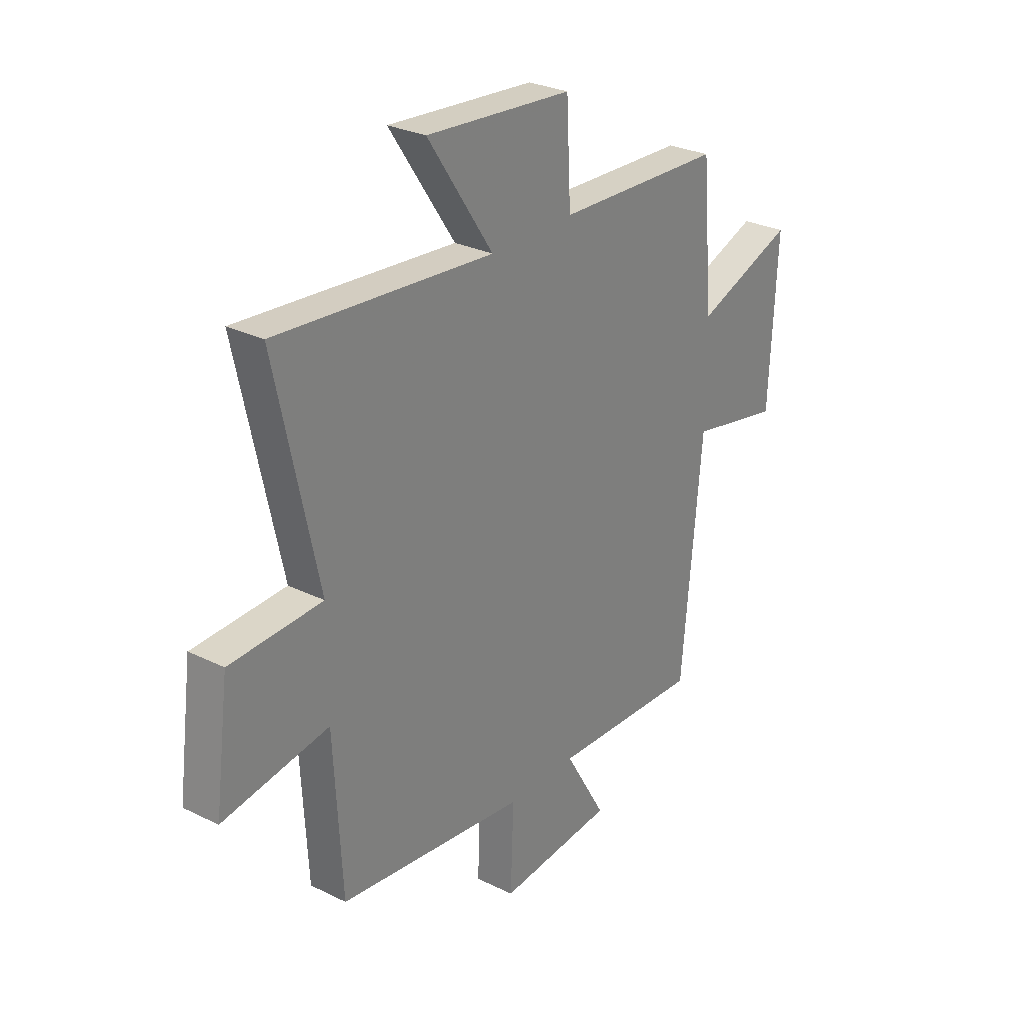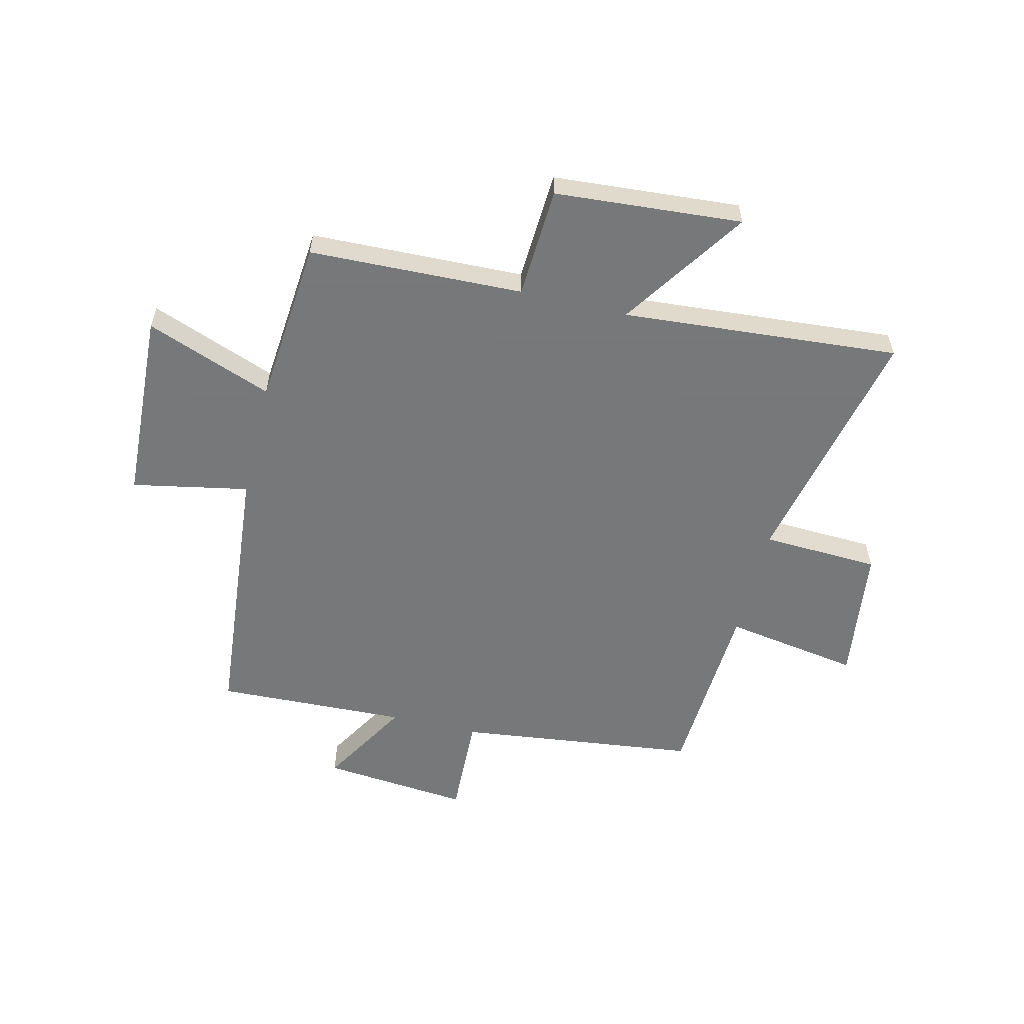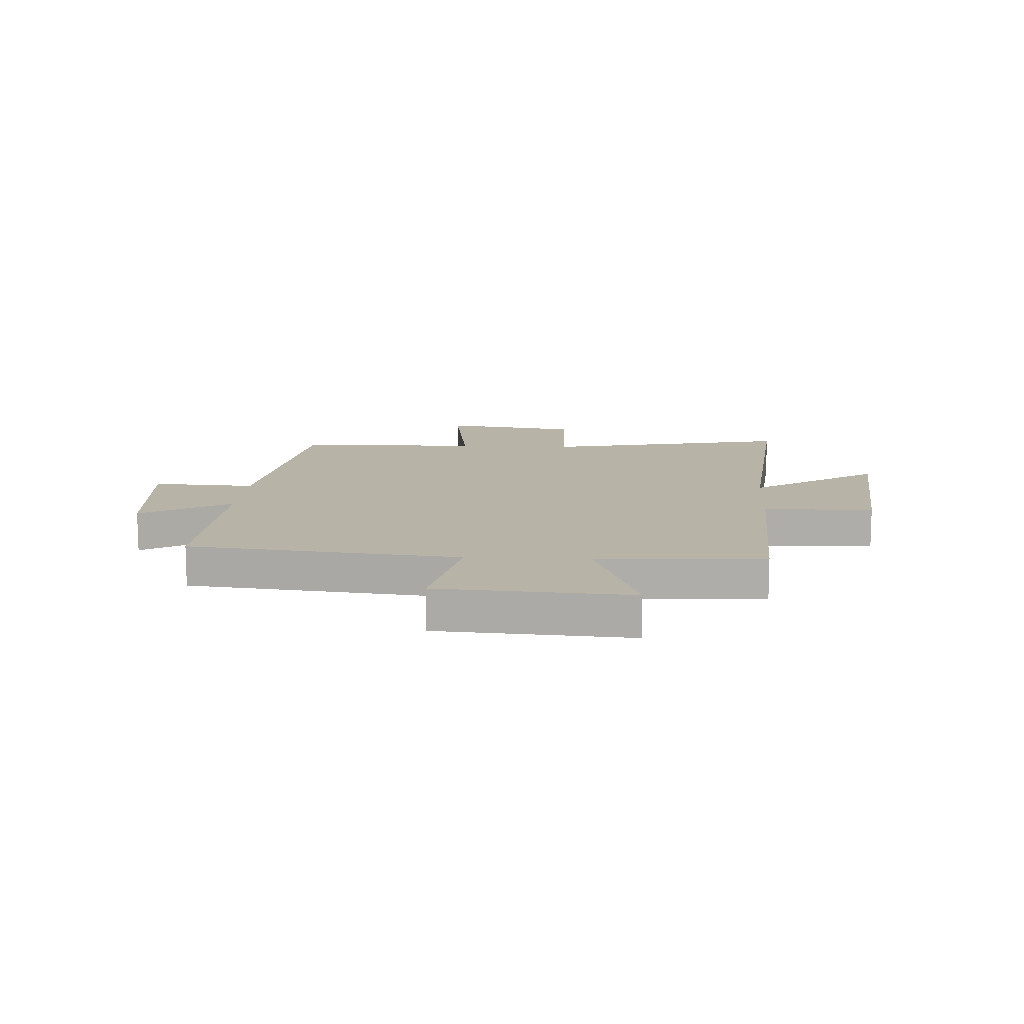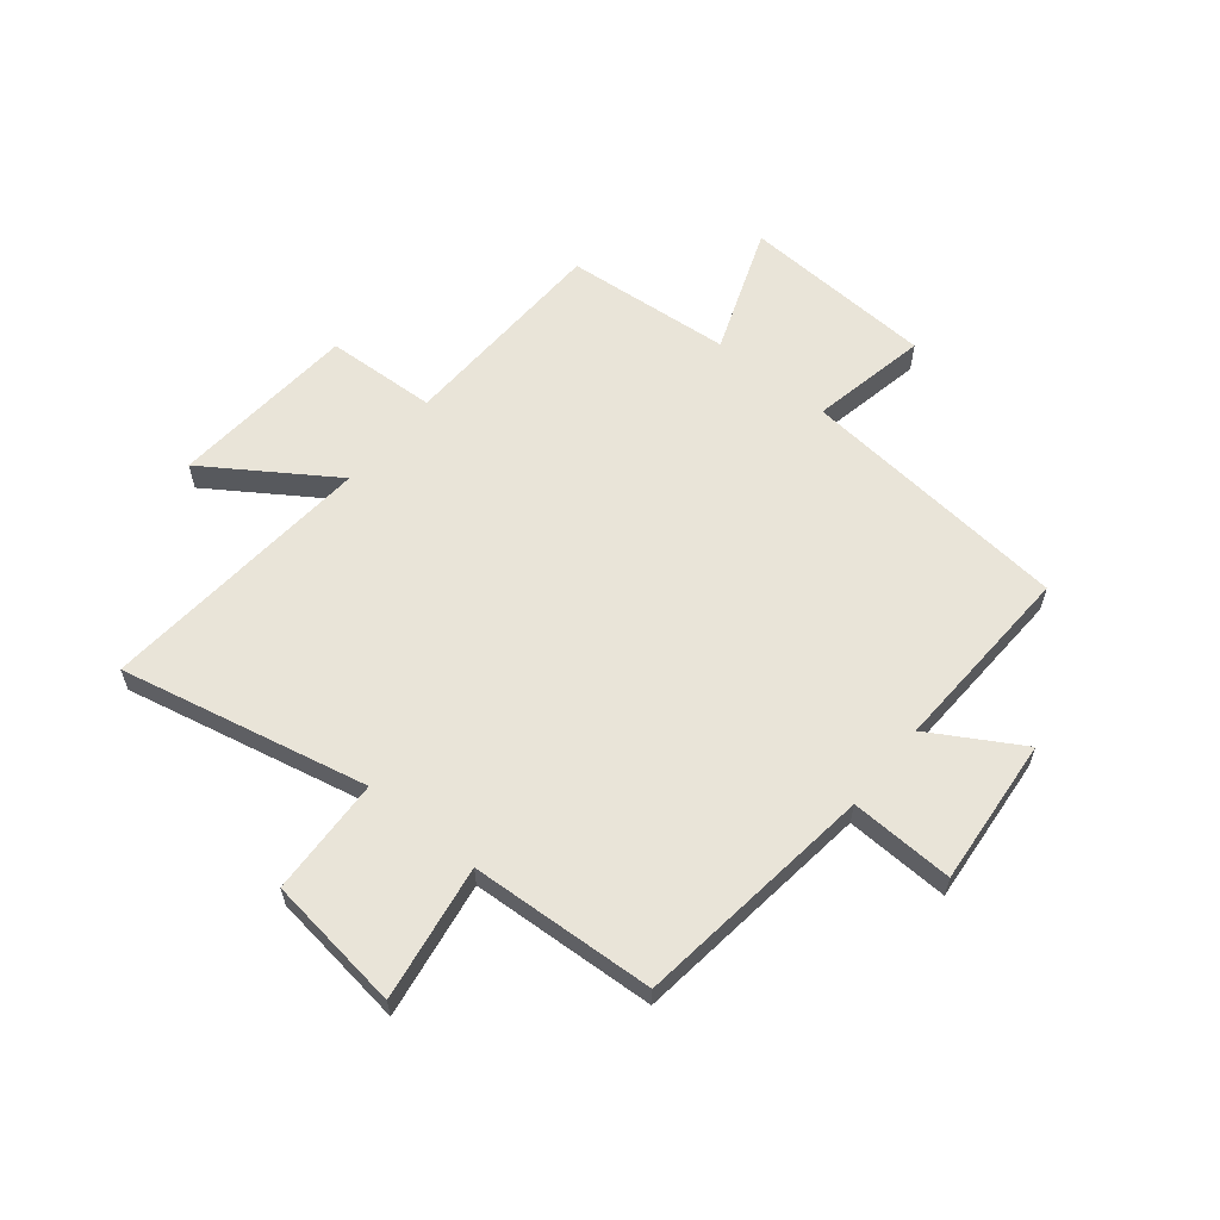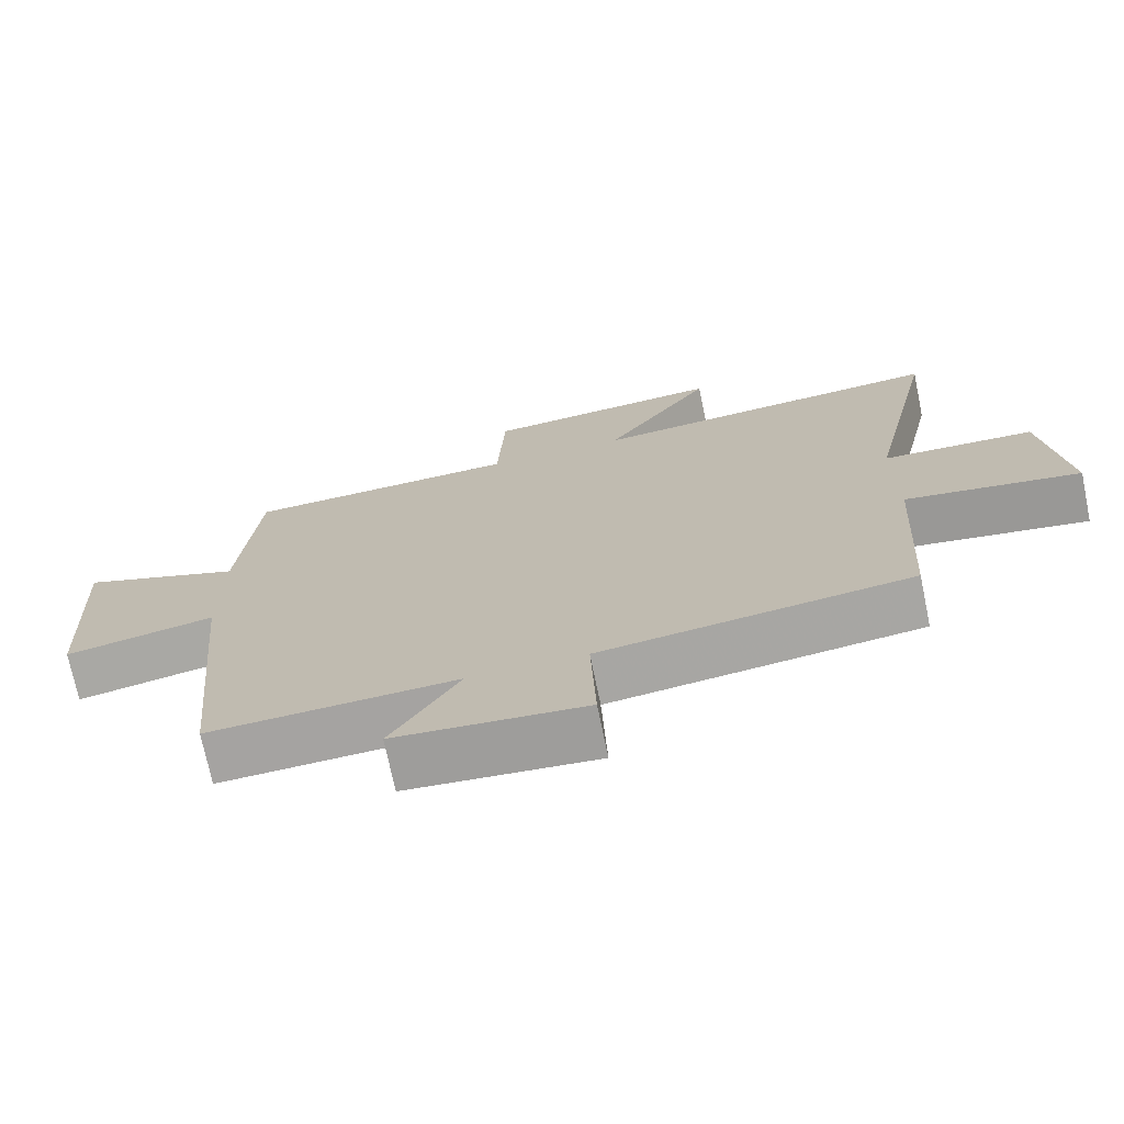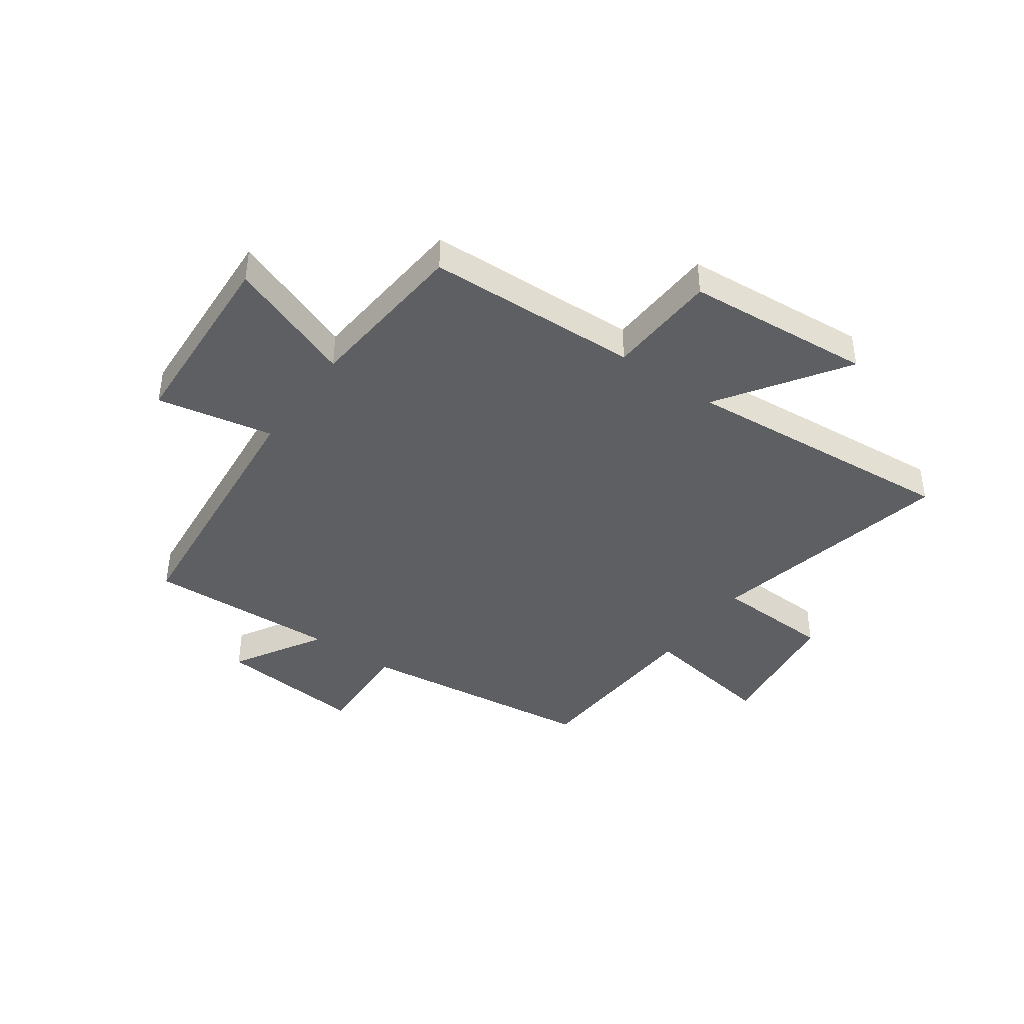
<metadata>
{"format":"obj","ext":"obj","renderer":"f3d","projection":"perspective","resolution":1024,"background":"white","views":[{"elev":28.1,"azim":126.9,"up":"+Z"},{"elev":-57.3,"azim":-13.7,"up":"+Y"},{"elev":12.7,"azim":-86.1,"up":"+Y"},{"elev":60.7,"azim":129.2,"up":"+Y"},{"elev":-72.4,"azim":11.7,"up":"+Z"},{"elev":-41.5,"azim":-35.4,"up":"+Y"}]}
</metadata>
<code>
v 0.597 0.07 0.54
v 0.5 0.07 0.098
v 0.71 0.07 0.089
v 0.742 0.07 -0.155
v 0.5 0.07 -0.116
v 0.481 0.07 -0.447
v 0.051 0.07 -0.5
v 0.058 0.07 -0.685
v -0.206 0.07 -0.661
v -0.111 0.07 -0.5
v -0.454 0.07 -0.514
v -0.5 0.07 -0.028
v -0.708 0.07 -0.069
v -0.726 0.07 0.275
v -0.5 0.07 0.19
v -0.474 0.07 0.487
v -0.092 0.07 0.5
v -0.082 0.07 0.698
v 0.252 0.07 0.724
v 0.102 0.07 0.5
v 0.597 0 0.54
v 0.5 0 0.098
v 0.71 0 0.089
v 0.742 0 -0.155
v 0.5 0 -0.116
v 0.481 0 -0.447
v 0.051 0 -0.5
v 0.058 0 -0.685
v -0.206 0 -0.661
v -0.111 0 -0.5
v -0.454 0 -0.514
v -0.5 0 -0.028
v -0.708 0 -0.069
v -0.726 0 0.275
v -0.5 0 0.19
v -0.474 0 0.487
v -0.092 0 0.5
v -0.082 0 0.698
v 0.252 0 0.724
v 0.102 0 0.5
f 17 18 19 20
f 15 16 17 20
f 15 20 1 2
f 12 13 14 15
f 10 11 12 15
f 10 15 2
f 7 8 9 10
f 5 6 7 10
f 5 10 2 3
f 3 4 5
f 40 39 38 37
f 40 37 36 35
f 22 21 40 35
f 35 34 33 32
f 35 32 31 30
f 22 35 30
f 30 29 28 27
f 30 27 26 25
f 23 22 30 25
f 25 24 23
f 1 21 22 2
f 2 22 23 3
f 3 23 24 4
f 4 24 25 5
f 5 25 26 6
f 6 26 27 7
f 7 27 28 8
f 8 28 29 9
f 9 29 30 10
f 10 30 31 11
f 11 31 32 12
f 12 32 33 13
f 13 33 34 14
f 14 34 35 15
f 15 35 36 16
f 16 36 37 17
f 17 37 38 18
f 18 38 39 19
f 19 39 40 20
f 20 40 21 1

</code>
